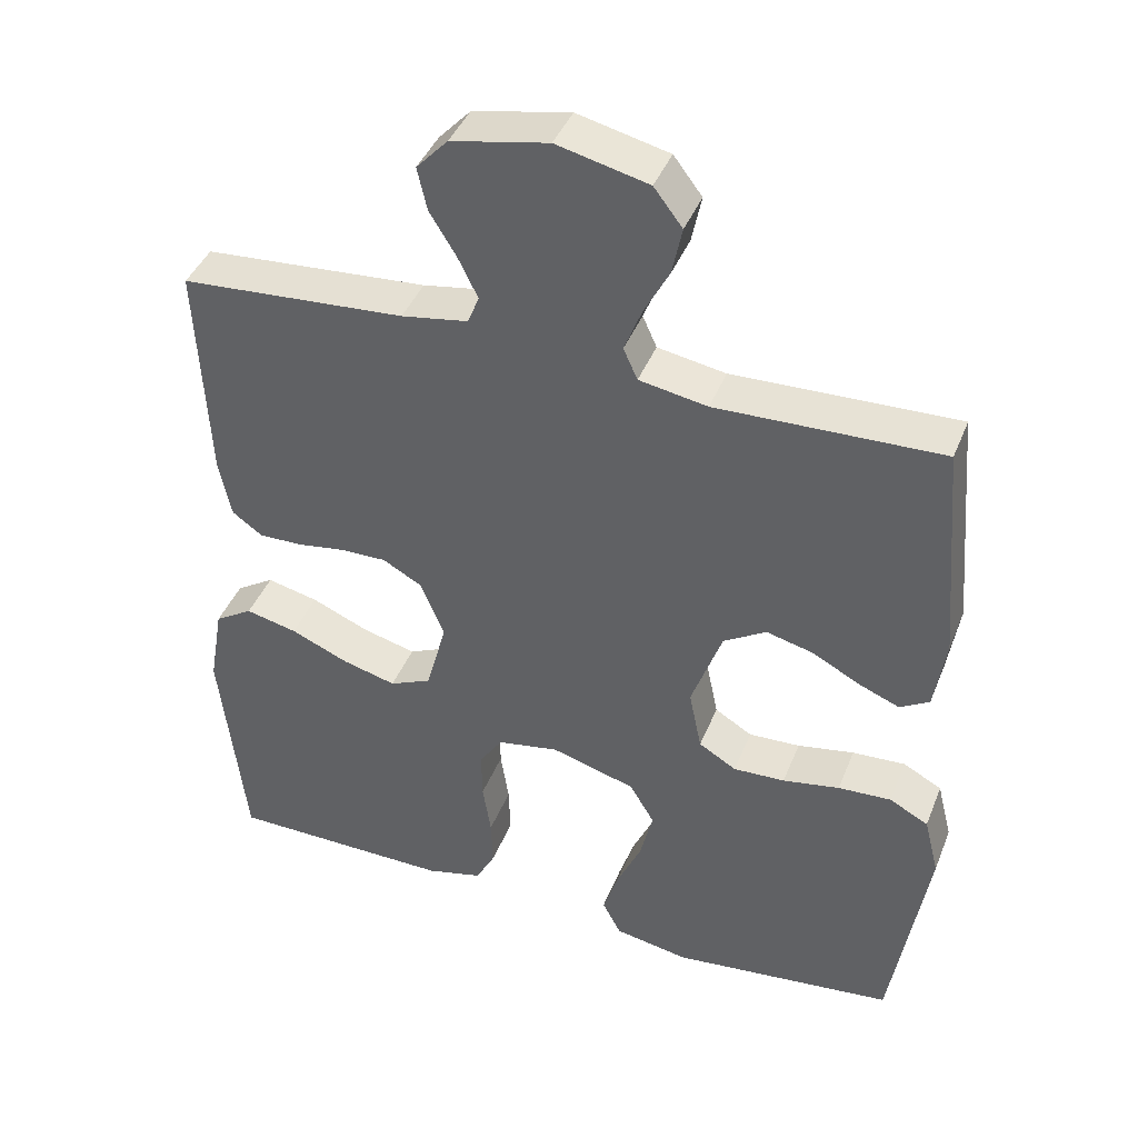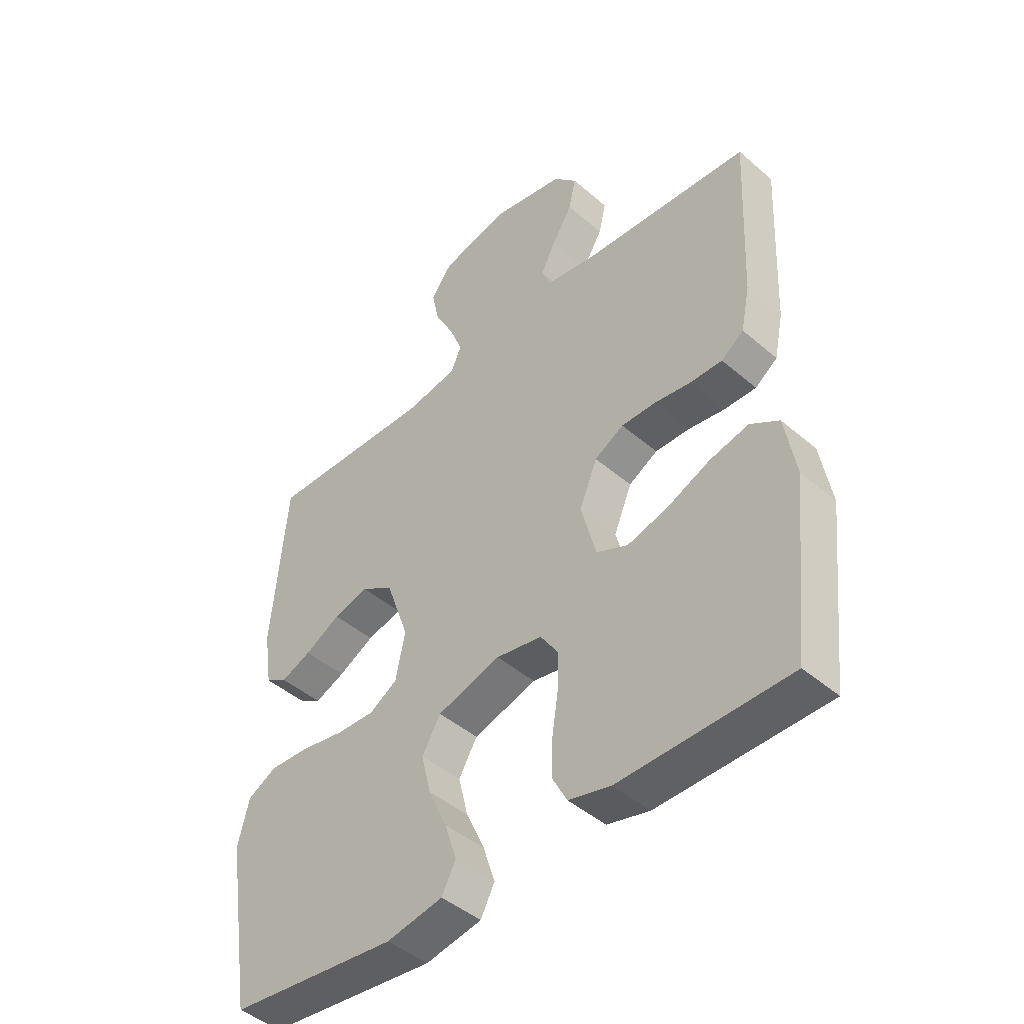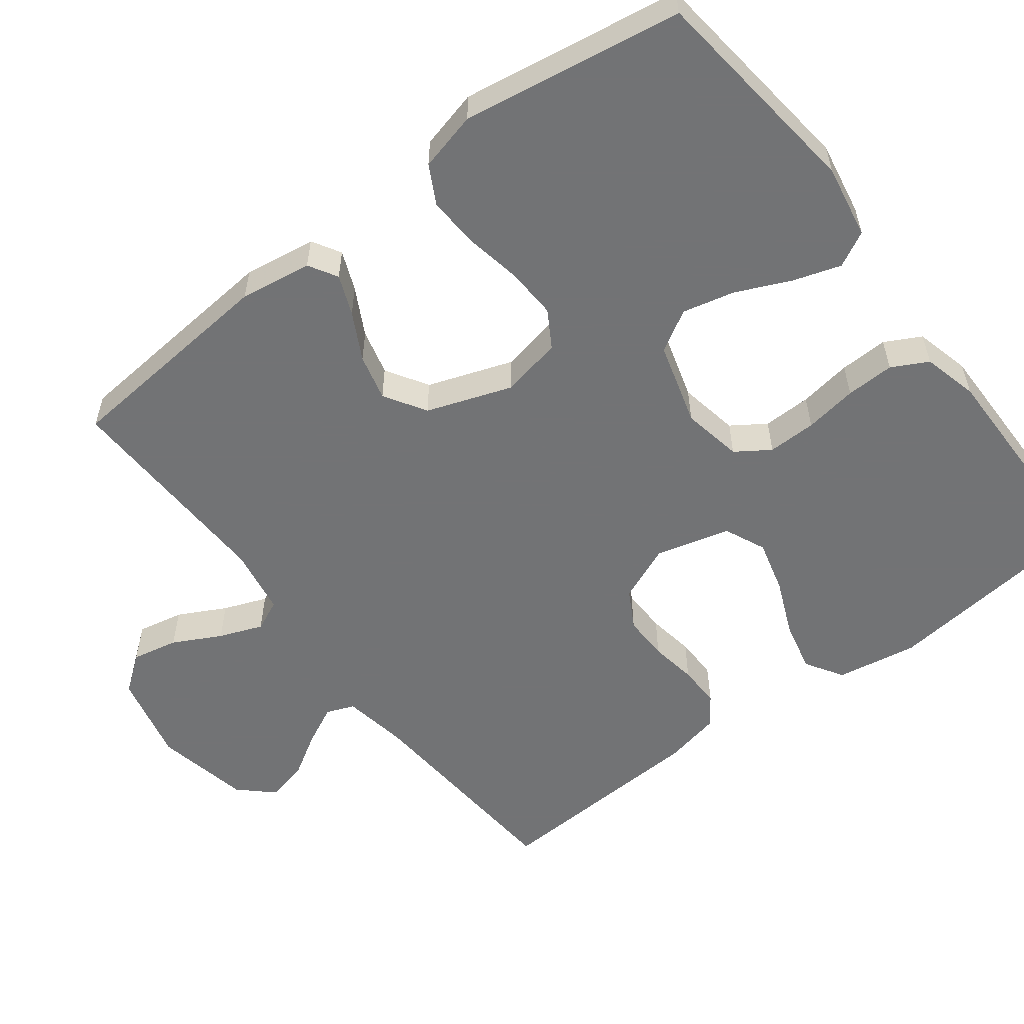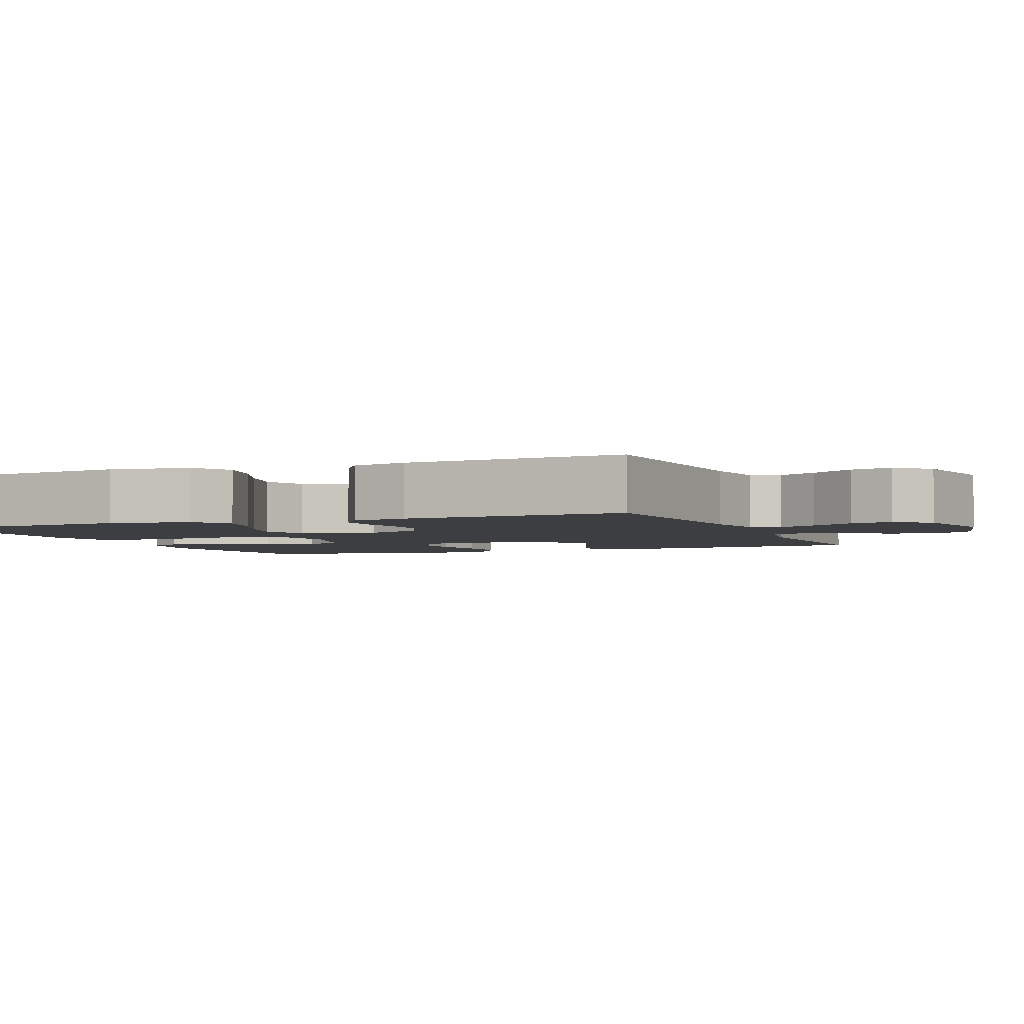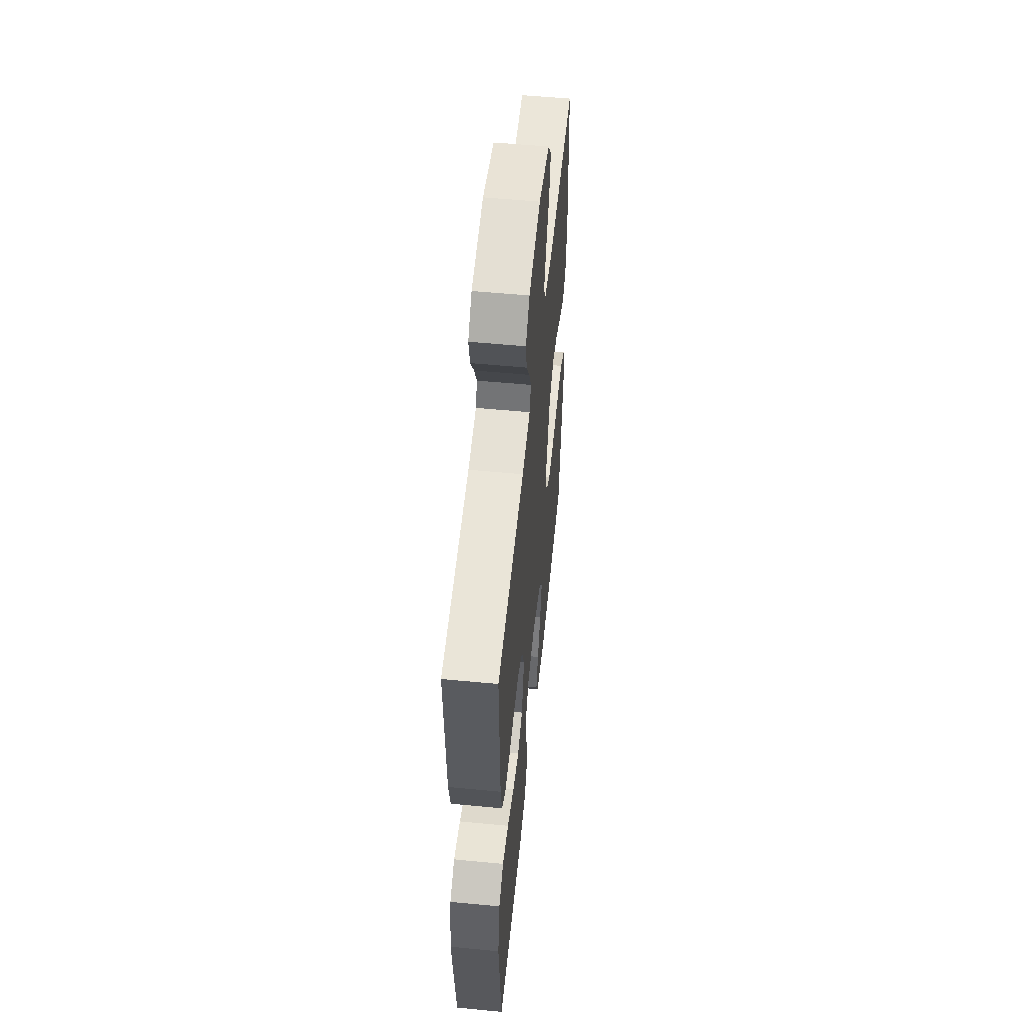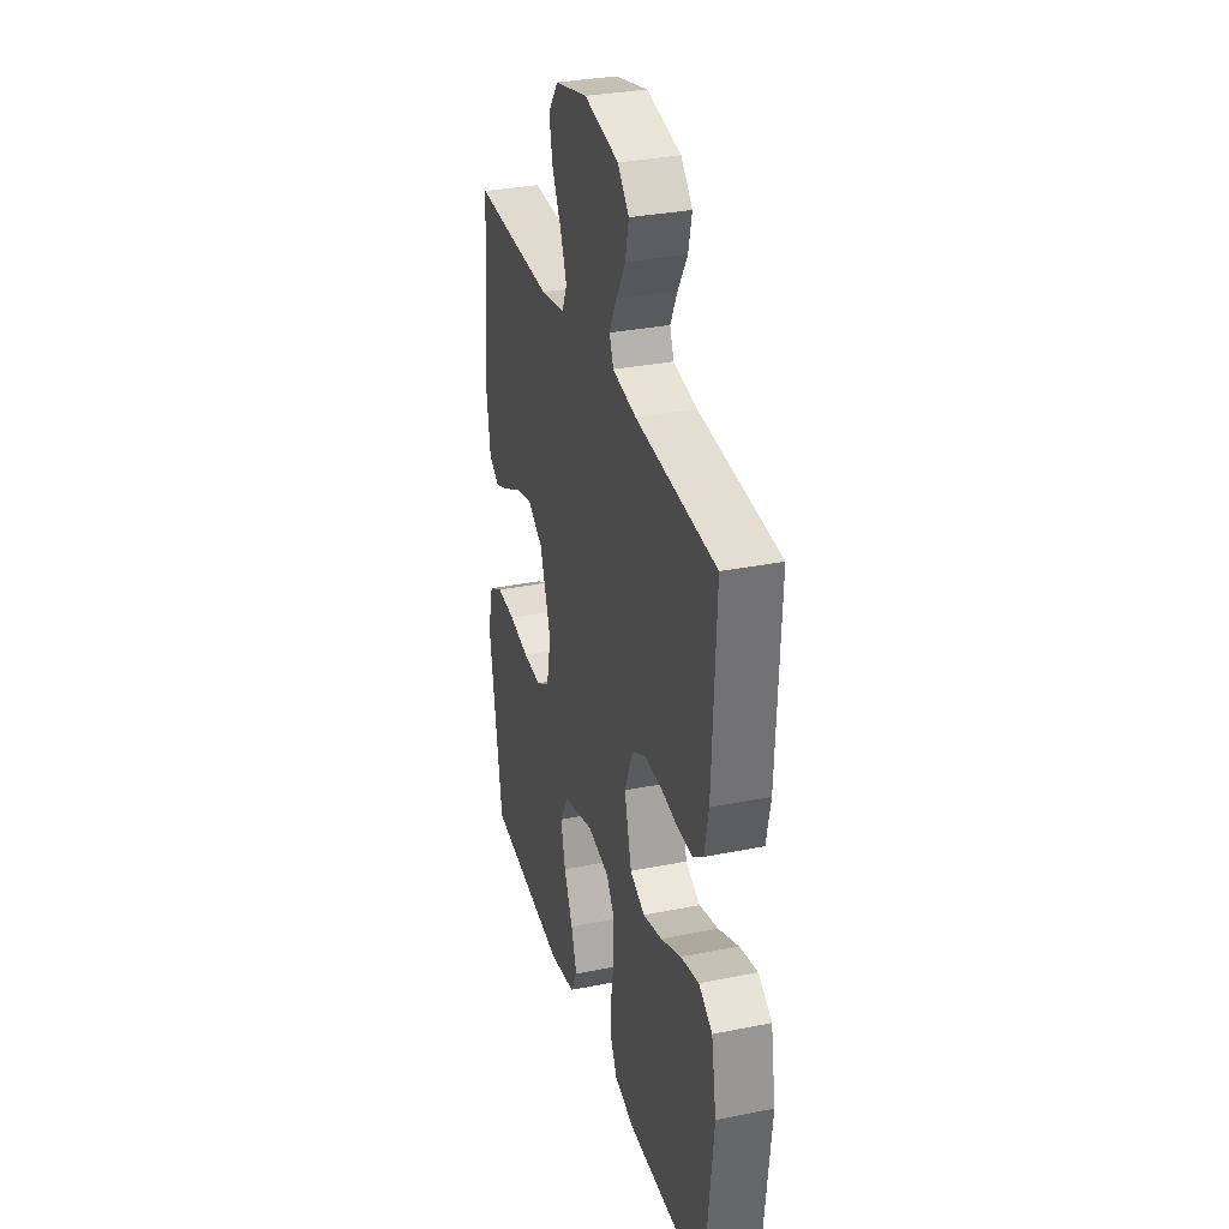
<metadata>
{"format":"obj","ext":"obj","renderer":"f3d","projection":"perspective","resolution":1024,"background":"white","views":[{"elev":41.7,"azim":20.7,"up":"+Z"},{"elev":-45.1,"azim":-134.8,"up":"+Z"},{"elev":-55.9,"azim":127.4,"up":"+Y"},{"elev":-3.2,"azim":-67.4,"up":"+Y"},{"elev":54.8,"azim":-84.2,"up":"+Z"},{"elev":31.8,"azim":-105.8,"up":"+Z"}]}
</metadata>
<code>
v -0.5 0.07 -0.5
v -0.533 0.07 -0.2
v -0.514 0.07 -0.09
v -0.463 0.07 -0.058
v -0.394 0.07 -0.074
v -0.317 0.07 -0.107
v -0.245 0.07 -0.126
v -0.189 0.07 -0.101
v -0.162 0.07 0
v -0.194 0.07 0.077
v -0.246 0.07 0.106
v -0.308 0.07 0.105
v -0.372 0.07 0.095
v -0.43 0.07 0.094
v -0.47 0.07 0.123
v -0.486 0.07 0.2
v -0.5 0.07 0.5
v -0.2 0.07 0.522
v -0.111 0.07 0.537
v -0.096 0.07 0.575
v -0.122 0.07 0.628
v -0.158 0.07 0.687
v -0.171 0.07 0.744
v -0.129 0.07 0.789
v 0 0.07 0.815
v 0.122 0.07 0.786
v 0.16 0.07 0.736
v 0.147 0.07 0.673
v 0.113 0.07 0.608
v 0.09 0.07 0.549
v 0.109 0.07 0.507
v 0.2 0.07 0.491
v 0.5 0.07 0.5
v 0.526 0.07 0.2
v 0.511 0.07 0.102
v 0.472 0.07 0.079
v 0.418 0.07 0.101
v 0.354 0.07 0.135
v 0.291 0.07 0.151
v 0.234 0.07 0.116
v 0.193 0.07 0
v 0.21 0.07 -0.083
v 0.26 0.07 -0.113
v 0.329 0.07 -0.11
v 0.405 0.07 -0.096
v 0.476 0.07 -0.092
v 0.528 0.07 -0.12
v 0.548 0.07 -0.2
v 0.5 0.07 -0.5
v 0.2 0.07 -0.534
v 0.1 0.07 -0.516
v 0.075 0.07 -0.468
v 0.096 0.07 -0.403
v 0.129 0.07 -0.33
v 0.146 0.07 -0.259
v 0.113 0.07 -0.203
v 0 0.07 -0.17
v -0.082 0.07 -0.185
v -0.113 0.07 -0.231
v -0.112 0.07 -0.297
v -0.101 0.07 -0.369
v -0.099 0.07 -0.435
v -0.125 0.07 -0.484
v -0.2 0.07 -0.503
v -0.5 0 -0.5
v -0.533 0 -0.2
v -0.514 0 -0.09
v -0.463 0 -0.058
v -0.394 0 -0.074
v -0.317 0 -0.107
v -0.245 0 -0.126
v -0.189 0 -0.101
v -0.162 0 0
v -0.194 0 0.077
v -0.246 0 0.106
v -0.308 0 0.105
v -0.372 0 0.095
v -0.43 0 0.094
v -0.47 0 0.123
v -0.486 0 0.2
v -0.5 0 0.5
v -0.2 0 0.522
v -0.111 0 0.537
v -0.096 0 0.575
v -0.122 0 0.628
v -0.158 0 0.687
v -0.171 0 0.744
v -0.129 0 0.789
v 0 0 0.815
v 0.122 0 0.786
v 0.16 0 0.736
v 0.147 0 0.673
v 0.113 0 0.608
v 0.09 0 0.549
v 0.109 0 0.507
v 0.2 0 0.491
v 0.5 0 0.5
v 0.526 0 0.2
v 0.511 0 0.102
v 0.472 0 0.079
v 0.418 0 0.101
v 0.354 0 0.135
v 0.291 0 0.151
v 0.234 0 0.116
v 0.193 0 0
v 0.21 0 -0.083
v 0.26 0 -0.113
v 0.329 0 -0.11
v 0.405 0 -0.096
v 0.476 0 -0.092
v 0.528 0 -0.12
v 0.548 0 -0.2
v 0.5 0 -0.5
v 0.2 0 -0.534
v 0.1 0 -0.516
v 0.075 0 -0.468
v 0.096 0 -0.403
v 0.129 0 -0.33
v 0.146 0 -0.259
v 0.113 0 -0.203
v 0 0 -0.17
v -0.082 0 -0.185
v -0.113 0 -0.231
v -0.112 0 -0.297
v -0.101 0 -0.369
v -0.099 0 -0.435
v -0.125 0 -0.484
v -0.2 0 -0.503
f 4 5 6
f 3 4 6
f 2 3 6
f 1 2 6
f 64 1 6
f 63 64 6
f 62 63 6
f 61 62 6
f 60 61 6
f 59 60 6 7
f 58 59 7 8
f 57 58 8 9
f 56 57 9 10
f 52 53 54
f 51 52 54
f 50 51 54
f 49 50 54
f 48 49 54
f 47 48 54
f 46 47 54
f 45 46 54
f 44 45 54
f 43 44 54 55
f 42 43 55 56
f 36 37 38
f 35 36 38
f 34 35 38
f 33 34 38
f 32 33 38
f 31 32 38 39
f 27 28 29
f 26 27 29
f 25 26 29
f 24 25 29
f 23 24 29
f 22 23 29
f 21 22 29
f 20 21 29 30
f 19 20 30 31
f 16 17 18
f 15 16 18
f 14 15 18
f 13 14 18
f 12 13 18
f 31 39 40
f 19 31 40
f 18 19 40
f 12 18 40
f 11 12 40
f 41 42 56 10
f 10 11 40 41
f 70 69 68
f 70 68 67
f 70 67 66
f 70 66 65
f 70 65 128
f 70 128 127
f 70 127 126
f 70 126 125
f 70 125 124
f 71 70 124 123
f 72 71 123 122
f 73 72 122 121
f 74 73 121 120
f 118 117 116
f 118 116 115
f 118 115 114
f 118 114 113
f 118 113 112
f 118 112 111
f 118 111 110
f 118 110 109
f 118 109 108
f 119 118 108 107
f 120 119 107 106
f 102 101 100
f 102 100 99
f 102 99 98
f 102 98 97
f 102 97 96
f 103 102 96 95
f 93 92 91
f 93 91 90
f 93 90 89
f 93 89 88
f 93 88 87
f 93 87 86
f 93 86 85
f 94 93 85 84
f 95 94 84 83
f 82 81 80
f 82 80 79
f 82 79 78
f 82 78 77
f 82 77 76
f 104 103 95
f 104 95 83
f 104 83 82
f 104 82 76
f 104 76 75
f 74 120 106 105
f 105 104 75 74
f 1 65 66 2
f 2 66 67 3
f 3 67 68 4
f 4 68 69 5
f 5 69 70 6
f 6 70 71 7
f 7 71 72 8
f 8 72 73 9
f 9 73 74 10
f 10 74 75 11
f 11 75 76 12
f 12 76 77 13
f 13 77 78 14
f 14 78 79 15
f 15 79 80 16
f 16 80 81 17
f 17 81 82 18
f 18 82 83 19
f 19 83 84 20
f 20 84 85 21
f 21 85 86 22
f 22 86 87 23
f 23 87 88 24
f 24 88 89 25
f 25 89 90 26
f 26 90 91 27
f 27 91 92 28
f 28 92 93 29
f 29 93 94 30
f 30 94 95 31
f 31 95 96 32
f 32 96 97 33
f 33 97 98 34
f 34 98 99 35
f 35 99 100 36
f 36 100 101 37
f 37 101 102 38
f 38 102 103 39
f 39 103 104 40
f 40 104 105 41
f 41 105 106 42
f 42 106 107 43
f 43 107 108 44
f 44 108 109 45
f 45 109 110 46
f 46 110 111 47
f 47 111 112 48
f 48 112 113 49
f 49 113 114 50
f 50 114 115 51
f 51 115 116 52
f 52 116 117 53
f 53 117 118 54
f 54 118 119 55
f 55 119 120 56
f 56 120 121 57
f 57 121 122 58
f 58 122 123 59
f 59 123 124 60
f 60 124 125 61
f 61 125 126 62
f 62 126 127 63
f 63 127 128 64
f 64 128 65 1

</code>
